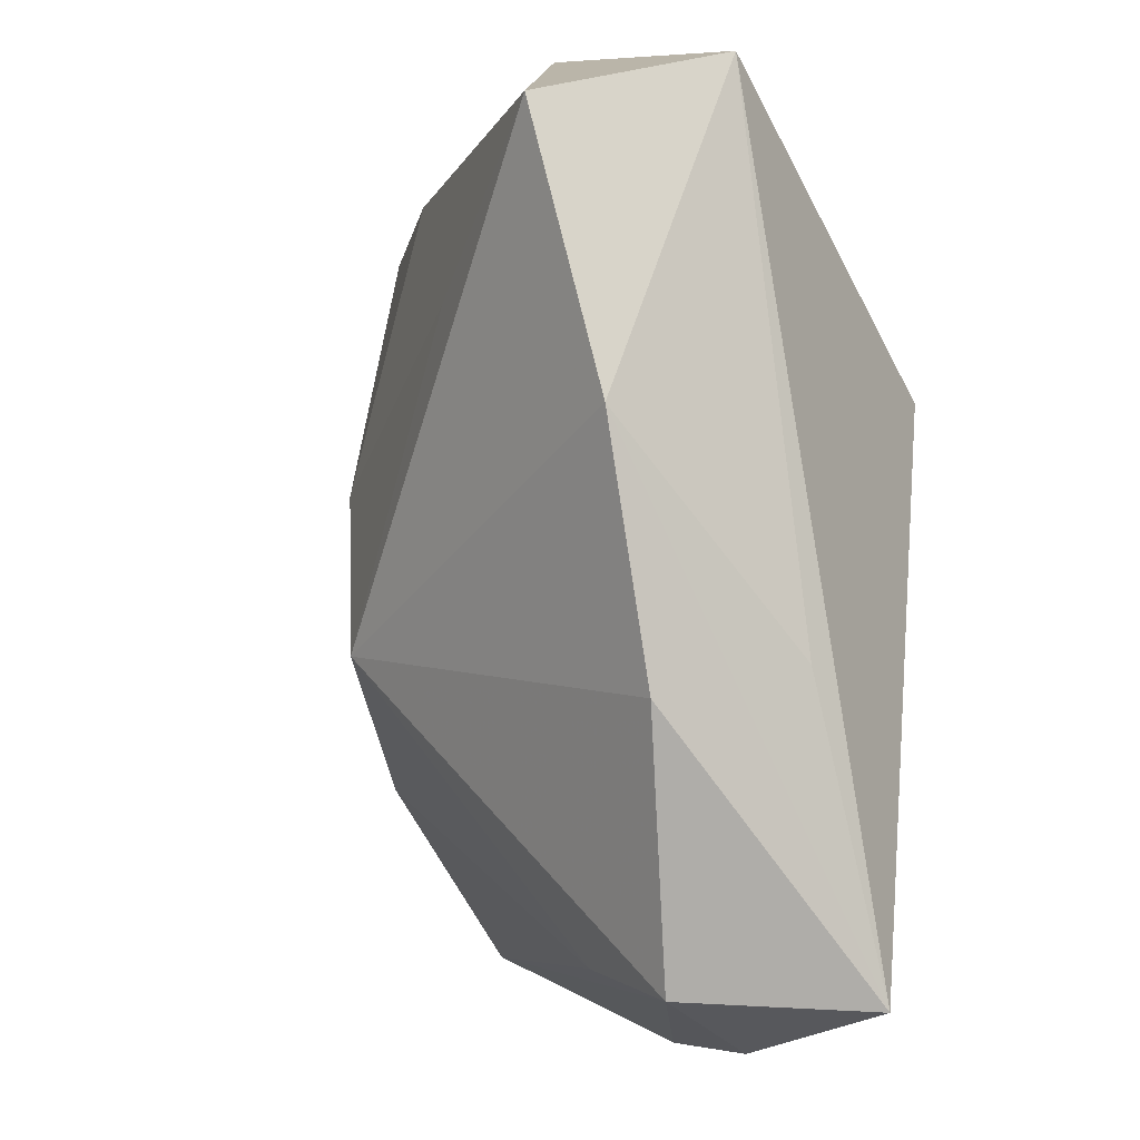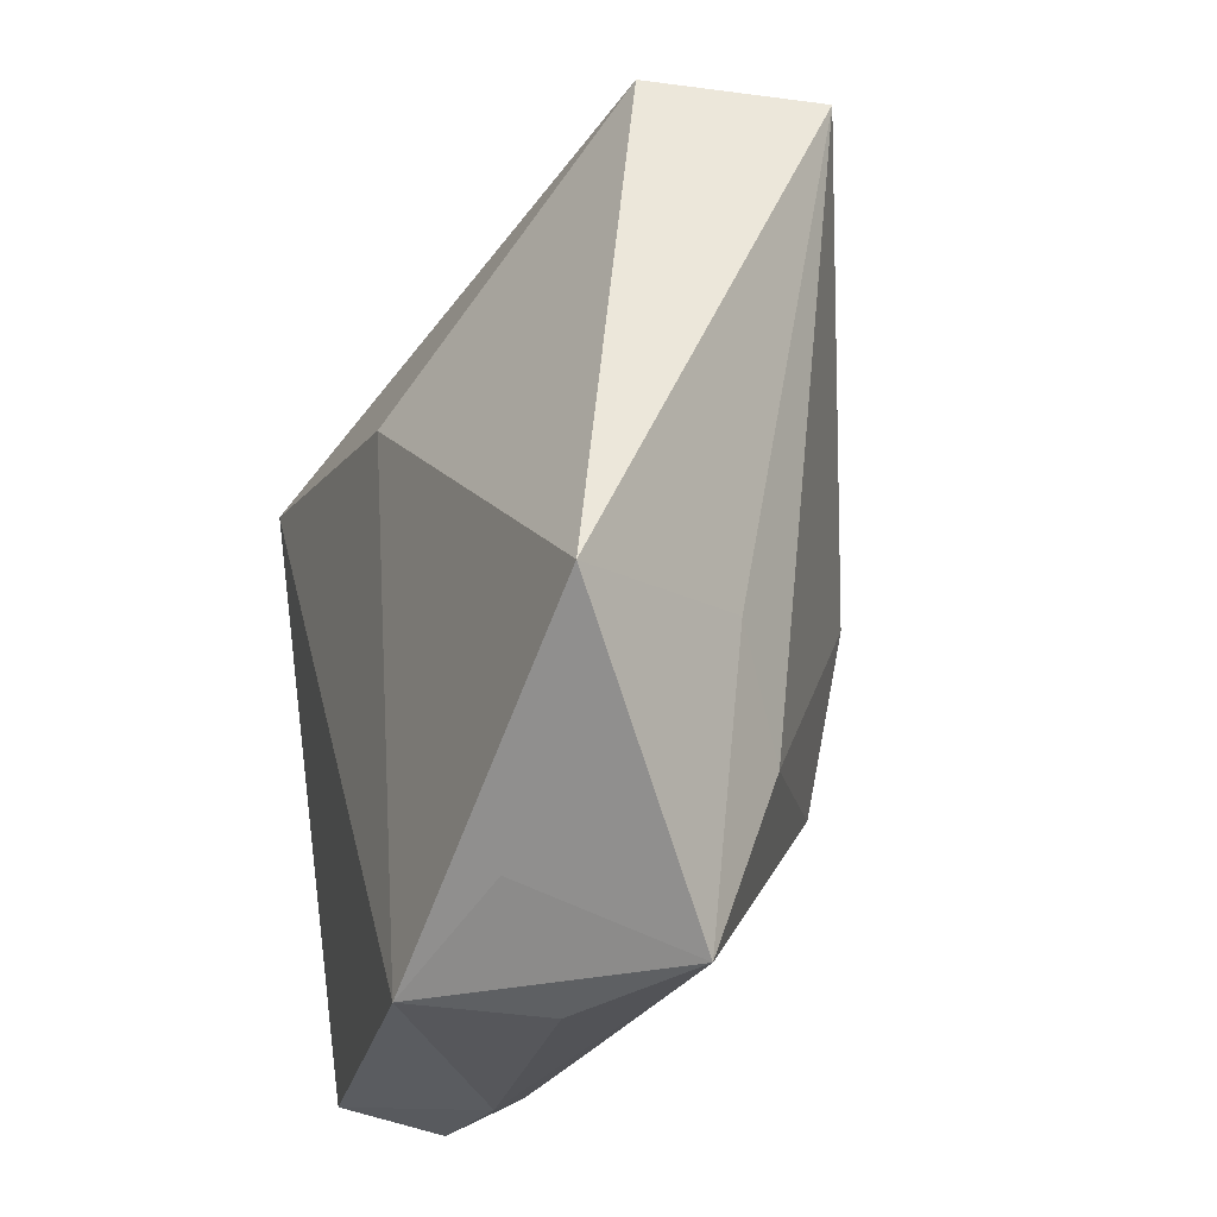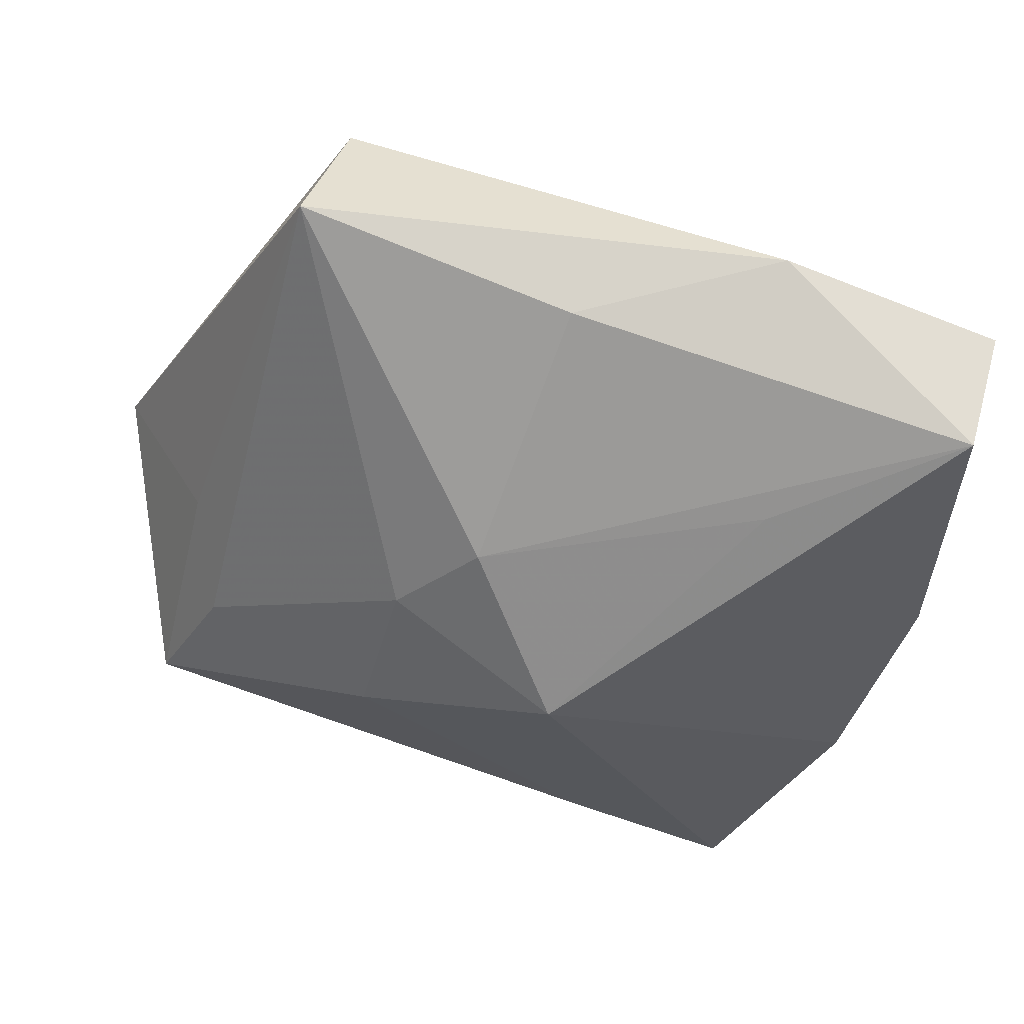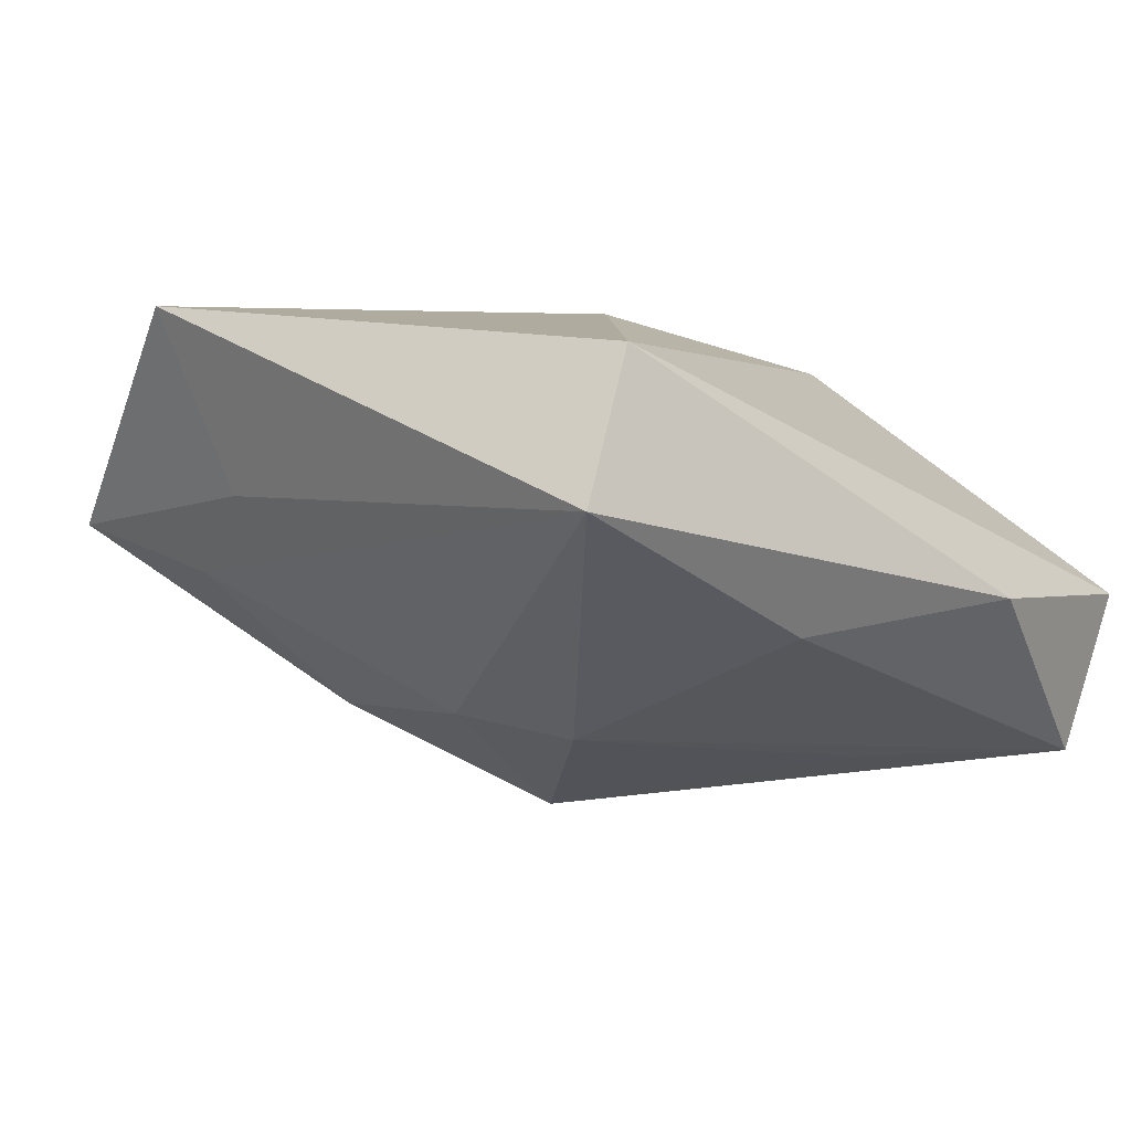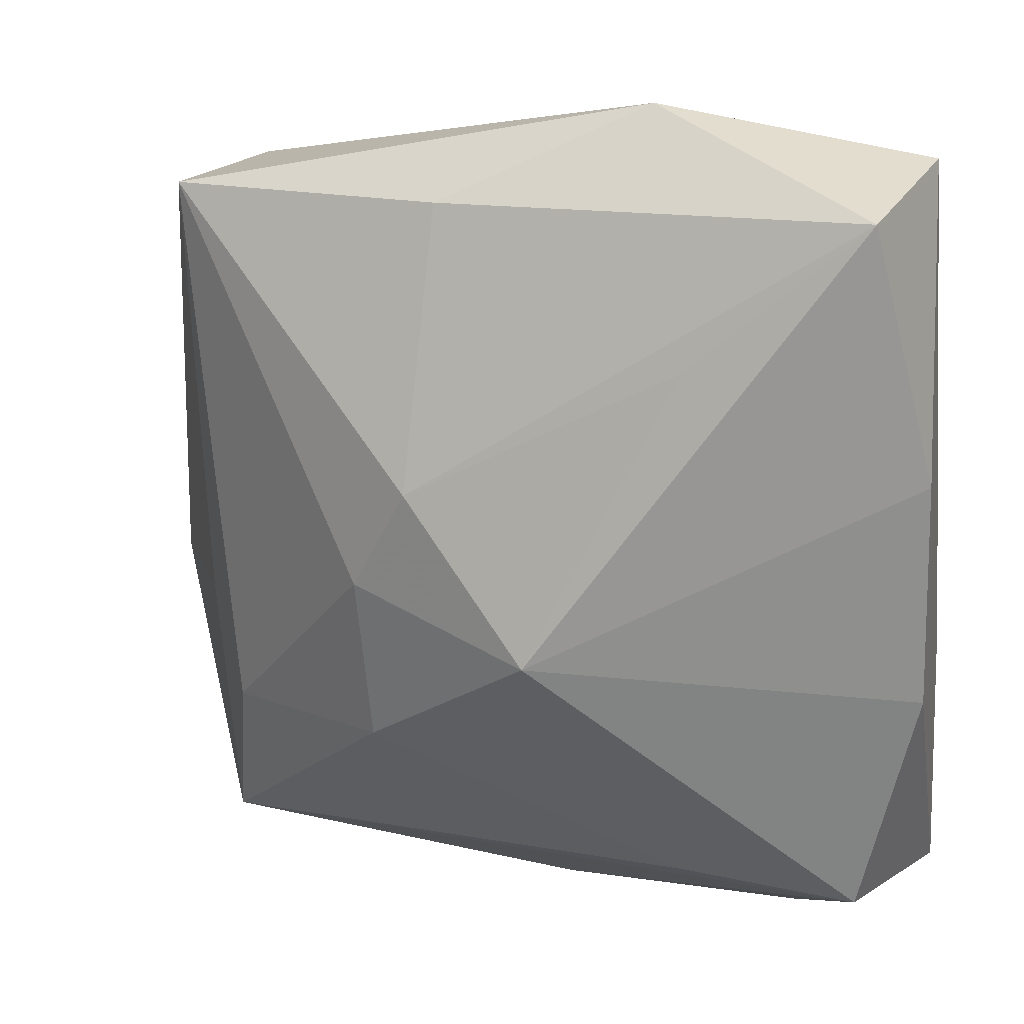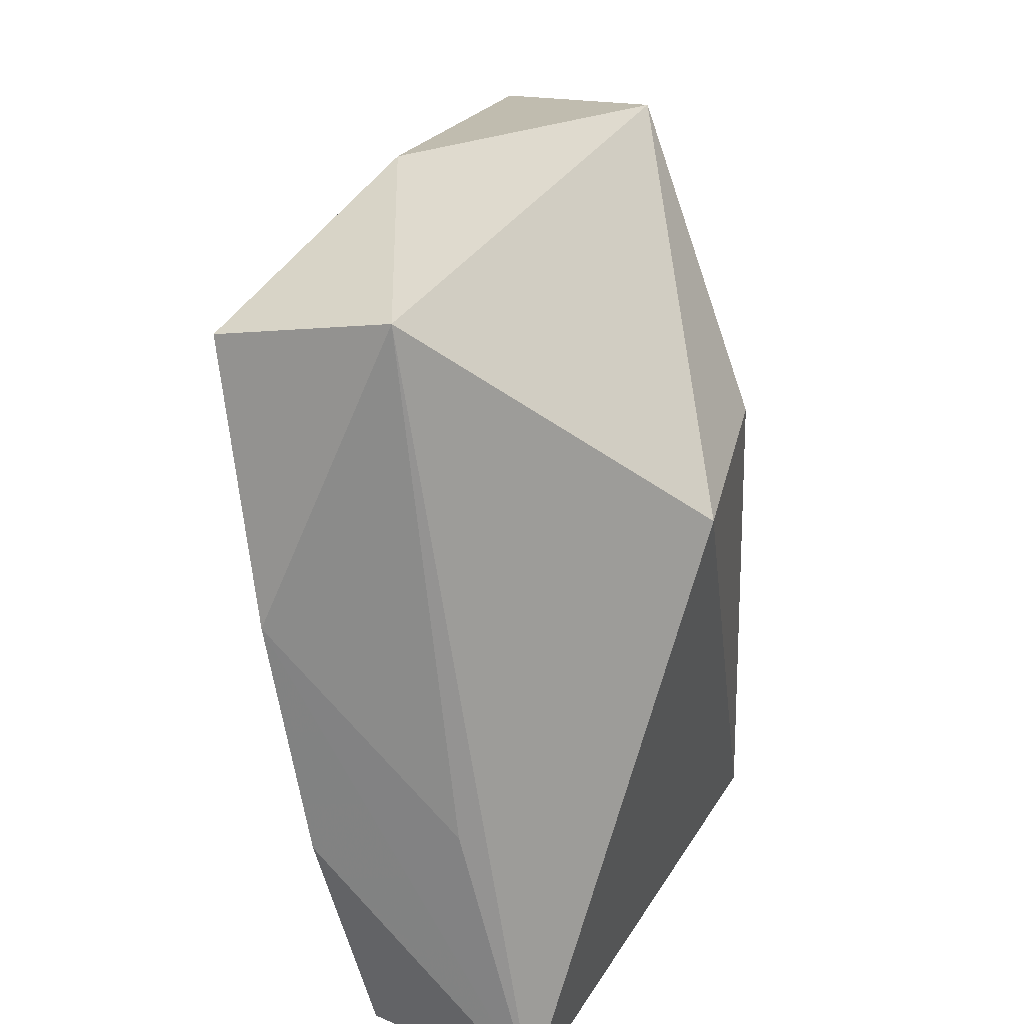
<metadata>
{"format":"obj","ext":"obj","renderer":"f3d","projection":"perspective","resolution":1024,"background":"white","views":[{"elev":-4.4,"azim":-111.1,"up":"+Y"},{"elev":-18.4,"azim":68.0,"up":"+Y"},{"elev":-54.6,"azim":162.6,"up":"+Z"},{"elev":-13.1,"azim":133.7,"up":"+Z"},{"elev":16.1,"azim":-165.7,"up":"+Y"},{"elev":27.2,"azim":-79.4,"up":"+Y"}]}
</metadata>
<code>
v 0.02765 0.02569 -0.00634
v -0.01108 -0.02547 -0.005917
v -0.008264 0.03263 -0.007199
v 0.01159 -0.01445 -0.01145
v 0.03565 -0.008493 0.01321
v -0.001686 -0.005782 -0.01873
v -0.01462 0.01065 0.01547
v -0.02434 -0.02651 -0.006382
v -0.02486 0.02608 -0.01533
v 0.007637 0.005542 -0.01607
v 0.01214 -0.00206 -0.01382
v 0.01809 -0.02902 0.007146
v -0.02894 -0.02715 0.005745
v -0.0277 0.0289 -0.003186
v -0.01885 -0.03027 0.001224
v 0.02735 -0.02721 0.002031
v 0.01336 -0.02787 0.01547
v 0.006593 0.0257 -0.01125
v 0.02508 -0.01547 -0.003207
v -0.0001265 -0.03136 0.004503
v 0.007574 0.008772 0.01547
v -0.0122 0.01557 -0.0161
v 0.02861 -0.007868 0.0005699
v -0.02895 -0.007101 0.0008516
v -0.02895 0.007535 -0.01196
v -0.02891 -0.009149 -0.009197
v 0.02244 -0.02228 0.01239
v 0.0247 0.02652 0.00523
f 5 28 21
f 21 28 7
f 21 17 5
f 7 17 21
f 7 28 14
f 1 28 5
f 13 17 7
f 7 14 13
f 20 17 13
f 13 15 20
f 3 14 28
f 28 1 3
f 12 17 20
f 20 15 8
f 15 13 8
f 17 12 16
f 16 12 20
f 20 8 16
f 24 14 25
f 25 13 24
f 24 13 14
f 9 6 25
f 14 3 9
f 25 14 9
f 2 8 6
f 2 16 8
f 26 13 25
f 26 8 13
f 25 6 26
f 6 8 26
f 23 1 5
f 5 16 23
f 5 17 27
f 27 16 5
f 17 16 27
f 6 9 22
f 18 3 1
f 18 9 3
f 4 2 6
f 16 2 4
f 6 11 4
f 10 11 6
f 1 11 10
f 10 18 1
f 6 22 10
f 10 22 9
f 9 18 10
f 19 11 1
f 1 23 19
f 19 23 16
f 16 4 19
f 19 4 11

</code>
